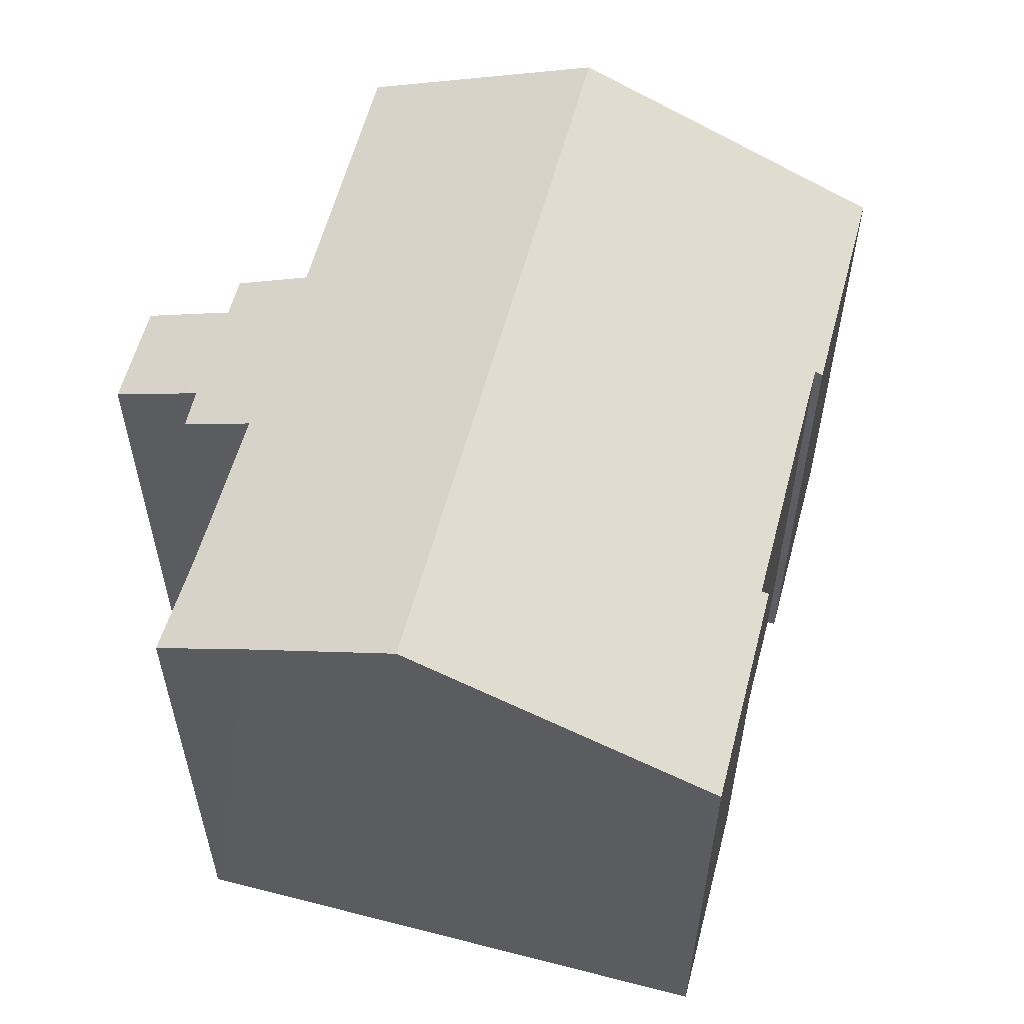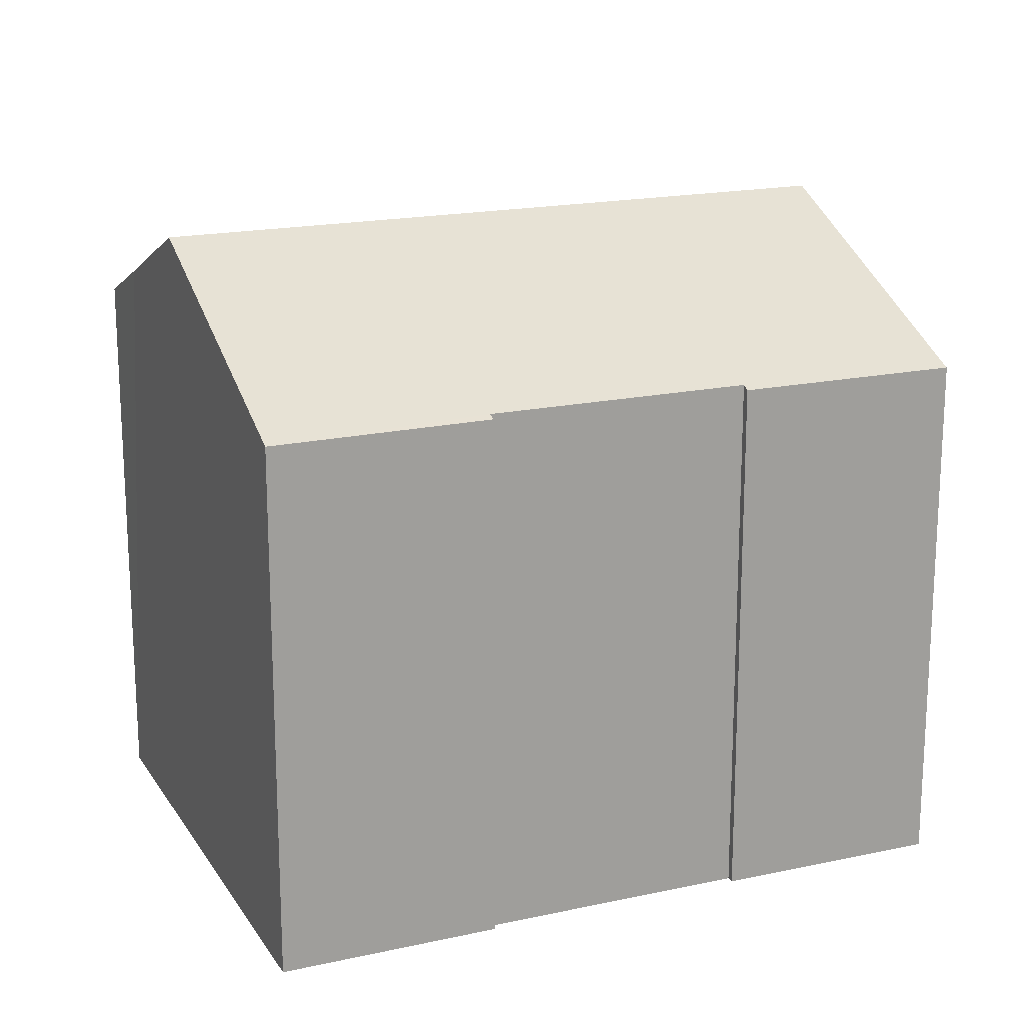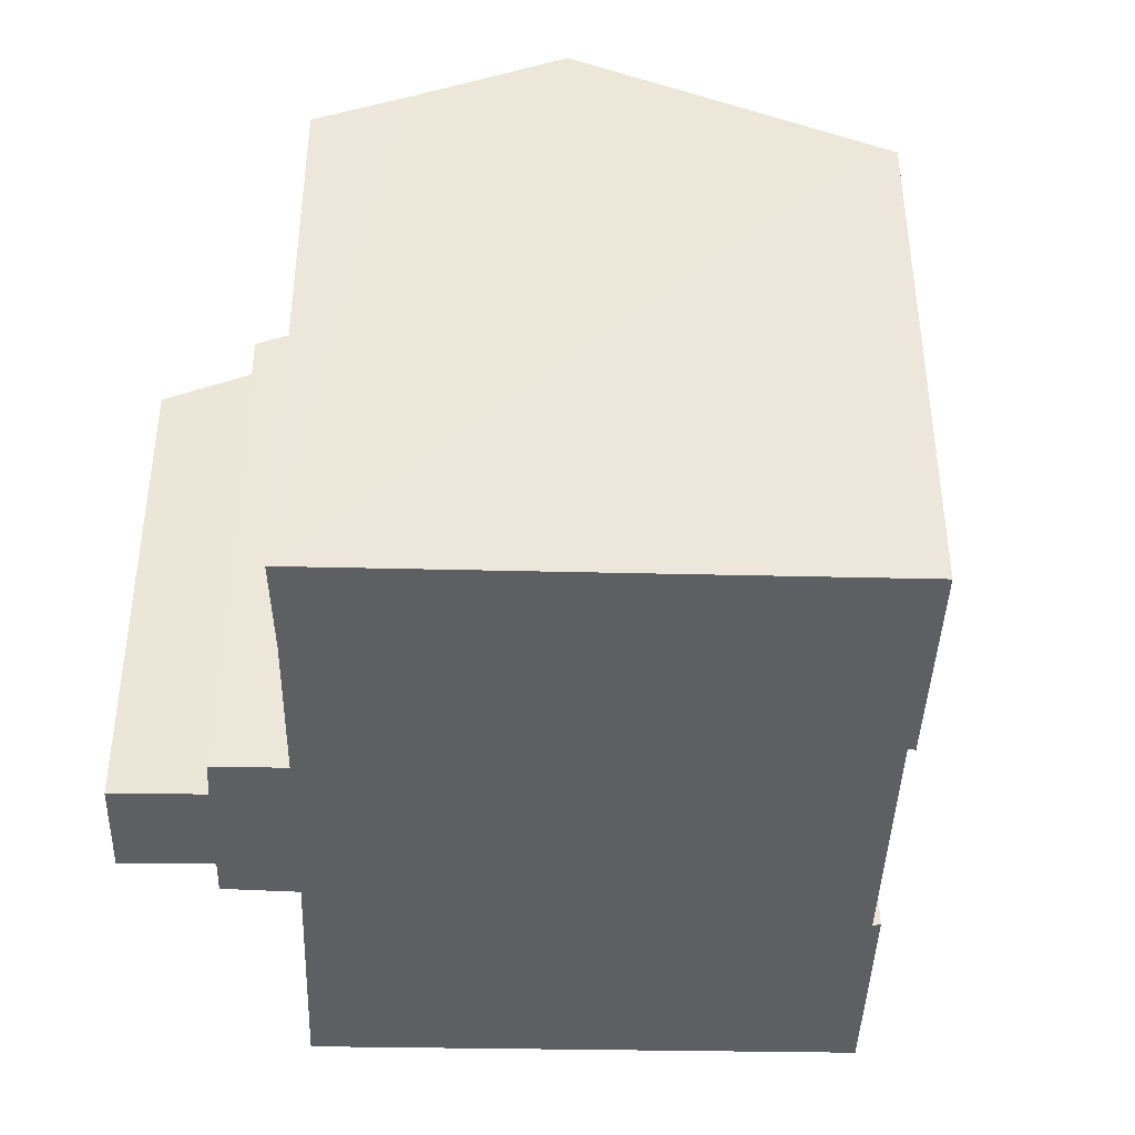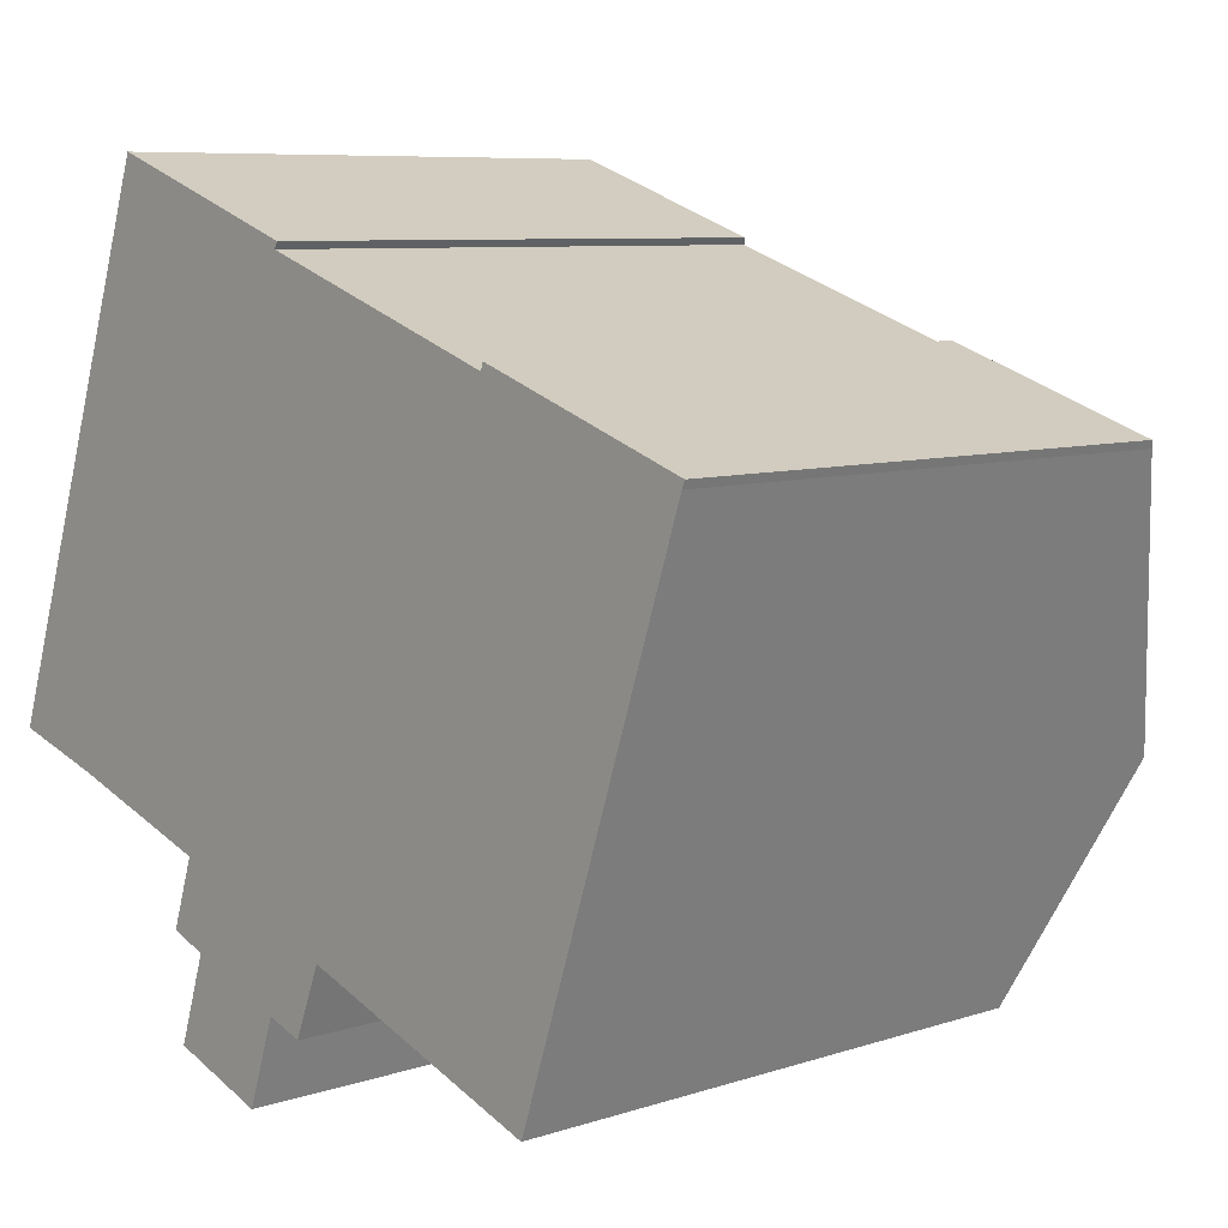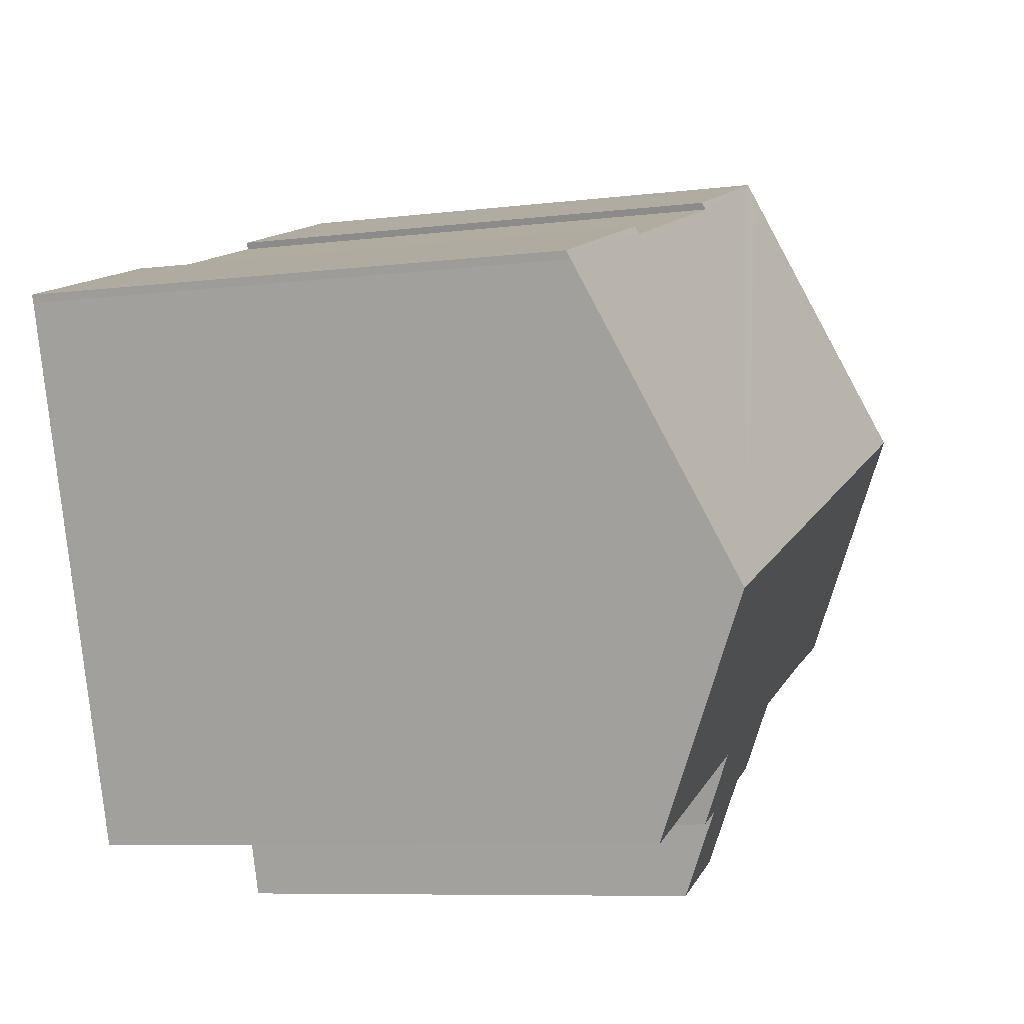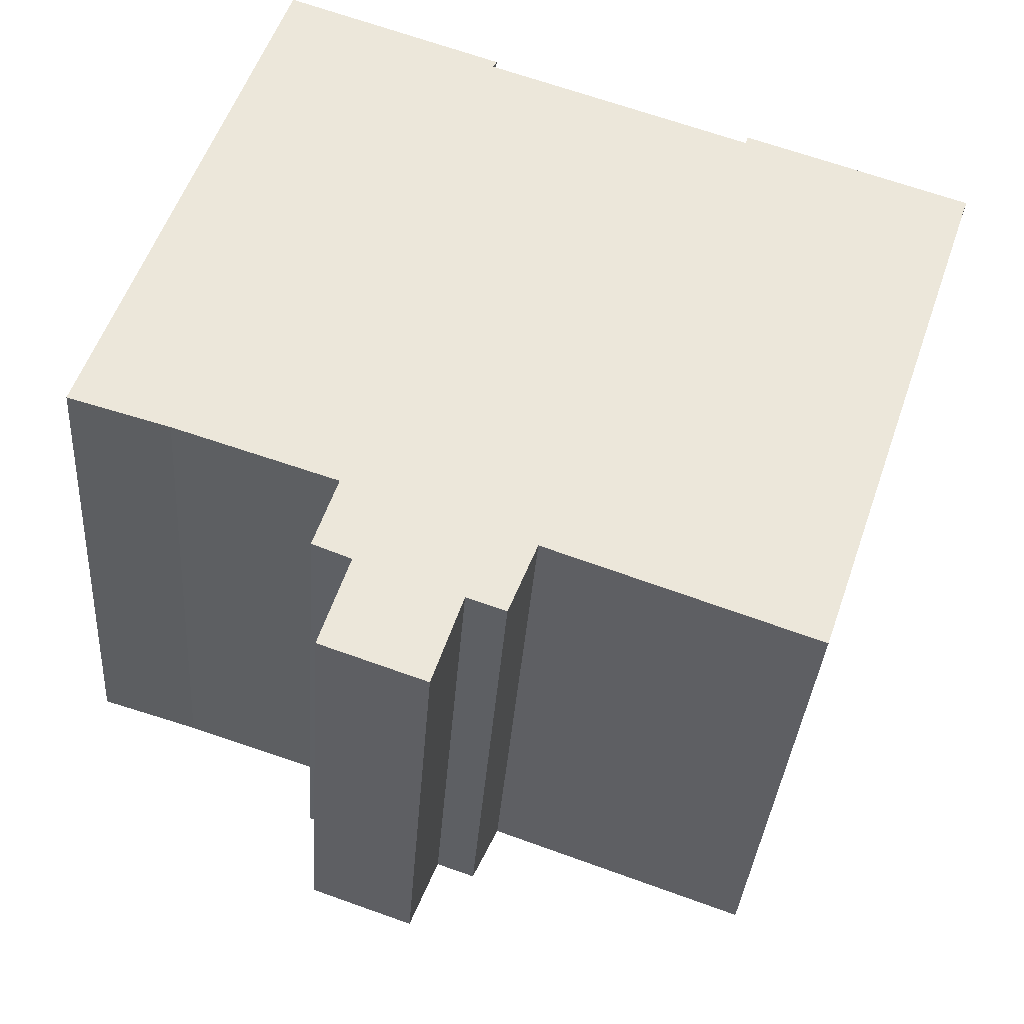
<metadata>
{"format":"obj","ext":"obj","renderer":"f3d","projection":"perspective","resolution":1024,"background":"white","views":[{"elev":58.6,"azim":-56.0,"up":"+Y"},{"elev":18.3,"azim":-3.8,"up":"+Y"},{"elev":-41.7,"azim":-72.5,"up":"+Y"},{"elev":7.7,"azim":47.1,"up":"+Z"},{"elev":-7.8,"azim":109.2,"up":"+Z"},{"elev":-33.9,"azim":-4.0,"up":"+Z"}]}
</metadata>
<code>
v  0.798 15.83 2.205
v  2.549 14.88 -0.755
v  0 14.83 9.08e-16
v  2.112 17.57 6.023
v  20.08 17.57 -0.211
v  6.645 14.9 -2.12
v  7.02 14.07 -4.308
v  11.36 14.91 -3.734
v  9.657 14.06 -5.242
v  9.626 14.02 -5.334
v  8.886 13.03 -7.535
v  10.64 14.06 -5.583
v  18.07 14.88 -6.132
v  18.59 15.57 -4.615
v  6.984 14.02 -4.418
v  6.269 13.03 -6.613
v  6.044 14.09 -3.928
v  10.33 14.08 11.77
v  10.24 14.17 11.6
v  4.765 14.07 13.73
v  22.71 14.06 7.52
v  16.96 14.16 9.272
v  17.02 14.07 9.475
v  22.64 14.15 7.321
v  22.48 14.36 6.87
v  4.603 14.28 13.26
v  11.36 2.286e-16 -3.734
v  18.07 3.755e-16 -6.132
v  10.64 3.419e-16 -5.583
v  9.657 3.21e-16 -5.242
v  6.269 4.049e-16 -6.613
v  8.886 4.614e-16 -7.535
v  6.044 2.405e-16 -3.928
v  7.02 2.638e-16 -4.308
v  6.645 1.298e-16 -2.12
v  2.549 4.623e-17 -0.755
v  0 0 0
v  22.64 -4.483e-16 7.321
v  22.71 -4.605e-16 7.52
v  22.48 -4.207e-16 6.87
v  20.08 1.292e-17 -0.211
v  18.59 2.826e-16 -4.615
v  9.626 3.266e-16 -5.334
v  6.984 2.705e-16 -4.418
v  4.765 -8.407e-16 13.73
v  4.603 -8.119e-16 13.26
v  2.112 -3.688e-16 6.023
v  0.798 -1.35e-16 2.205
v  16.96 -5.677e-16 9.272
v  17.02 -5.802e-16 9.475
v  10.33 -7.208e-16 11.77
v  10.24 -7.101e-16 11.6
g defaultobject
f 1 2 3
f 2 1 4
f 2 4 5
f 2 5 6
f 6 5 7
f 7 5 8
f 7 8 9
f 7 9 10
f 7 10 11
f 9 8 12
f 8 5 13
f 13 5 14
f 15 11 16
f 11 15 7
f 7 17 6
f 18 19 20
f 21 22 23
f 22 21 24
f 22 24 5
f 5 24 25
f 26 5 4
f 5 26 20
f 5 20 19
f 5 19 22
f 13 27 8
f 27 13 28
f 29 9 12
f 9 29 30
f 11 31 16
f 31 11 32
f 7 33 17
f 33 7 34
f 35 2 6
f 2 35 36
f 36 3 2
f 3 36 37
f 21 38 24
f 38 21 39
f 38 25 24
f 25 38 5
f 5 38 14
f 14 38 13
f 13 38 28
f 28 38 40
f 28 40 41
f 28 41 42
f 27 12 8
f 12 27 29
f 30 10 9
f 10 30 11
f 11 30 32
f 32 30 43
f 15 34 7
f 34 15 16
f 34 16 31
f 34 31 44
f 17 35 6
f 35 17 33
f 37 1 3
f 1 37 4
f 4 37 26
f 26 37 20
f 20 37 45
f 45 37 46
f 46 37 47
f 47 37 48
f 49 23 22
f 23 49 50
f 50 21 23
f 21 50 39
f 20 51 18
f 51 20 45
f 52 22 19
f 22 52 49
f 18 52 19
f 52 18 51
f 45 52 51
f 50 38 39
f 38 50 40
f 40 50 41
f 41 50 49
f 41 49 52
f 41 52 45
f 41 45 46
f 41 46 42
f 42 46 47
f 42 47 28
f 28 47 27
f 27 47 48
f 27 48 35
f 27 35 29
f 35 48 36
f 36 48 37
f 35 30 29
f 30 35 33
f 30 33 34
f 30 34 43
f 34 32 43
f 32 34 44
f 32 44 31

</code>
